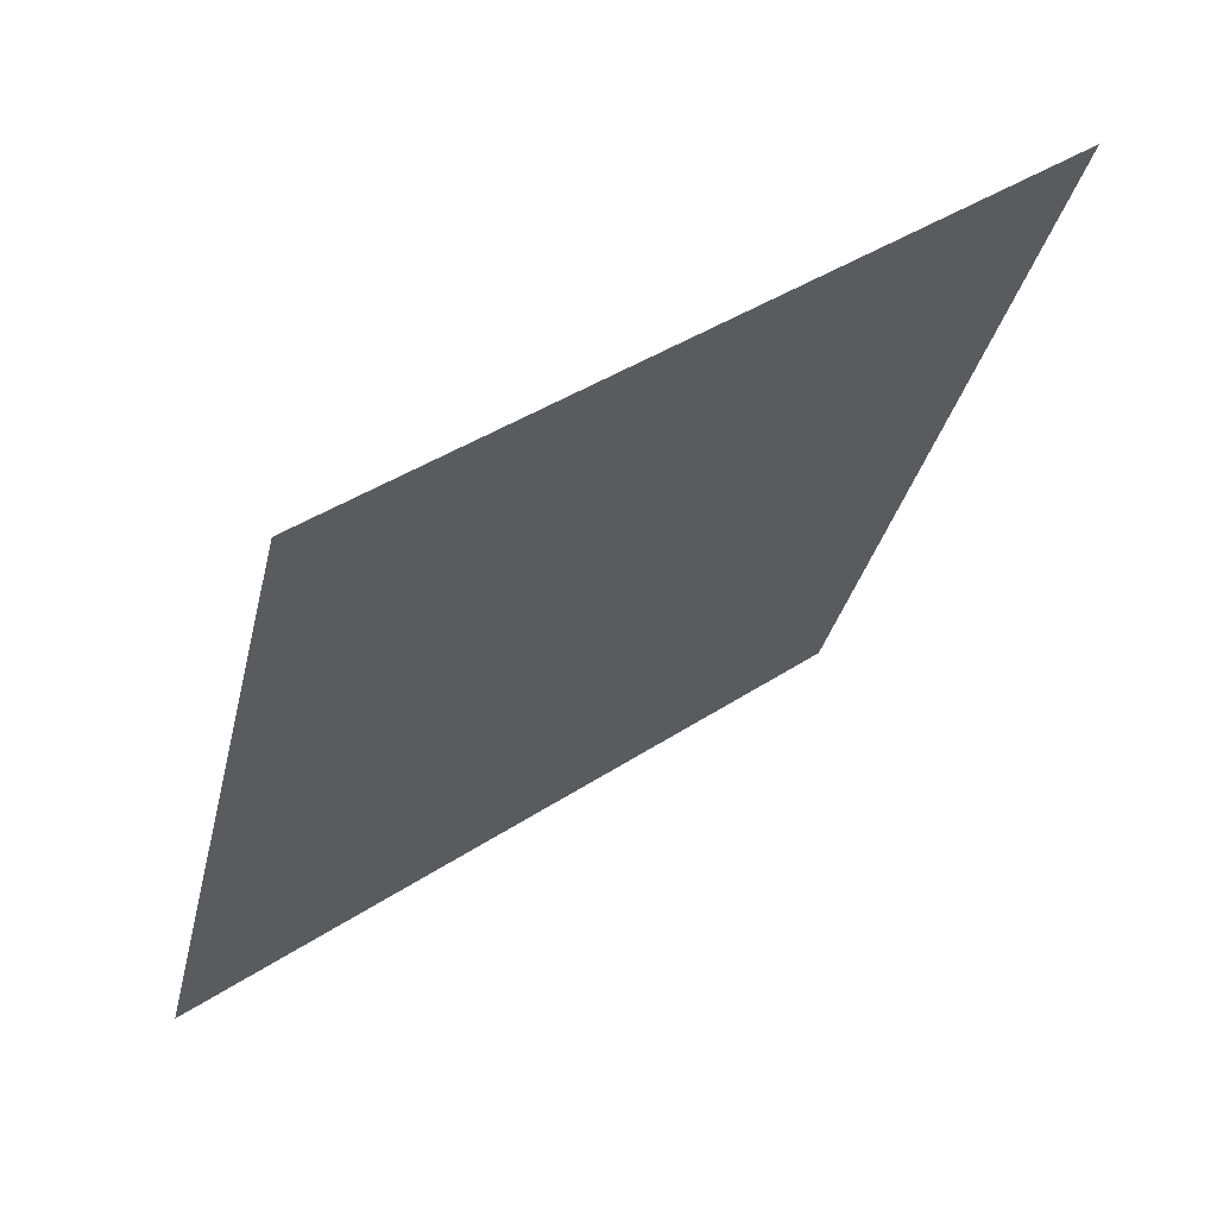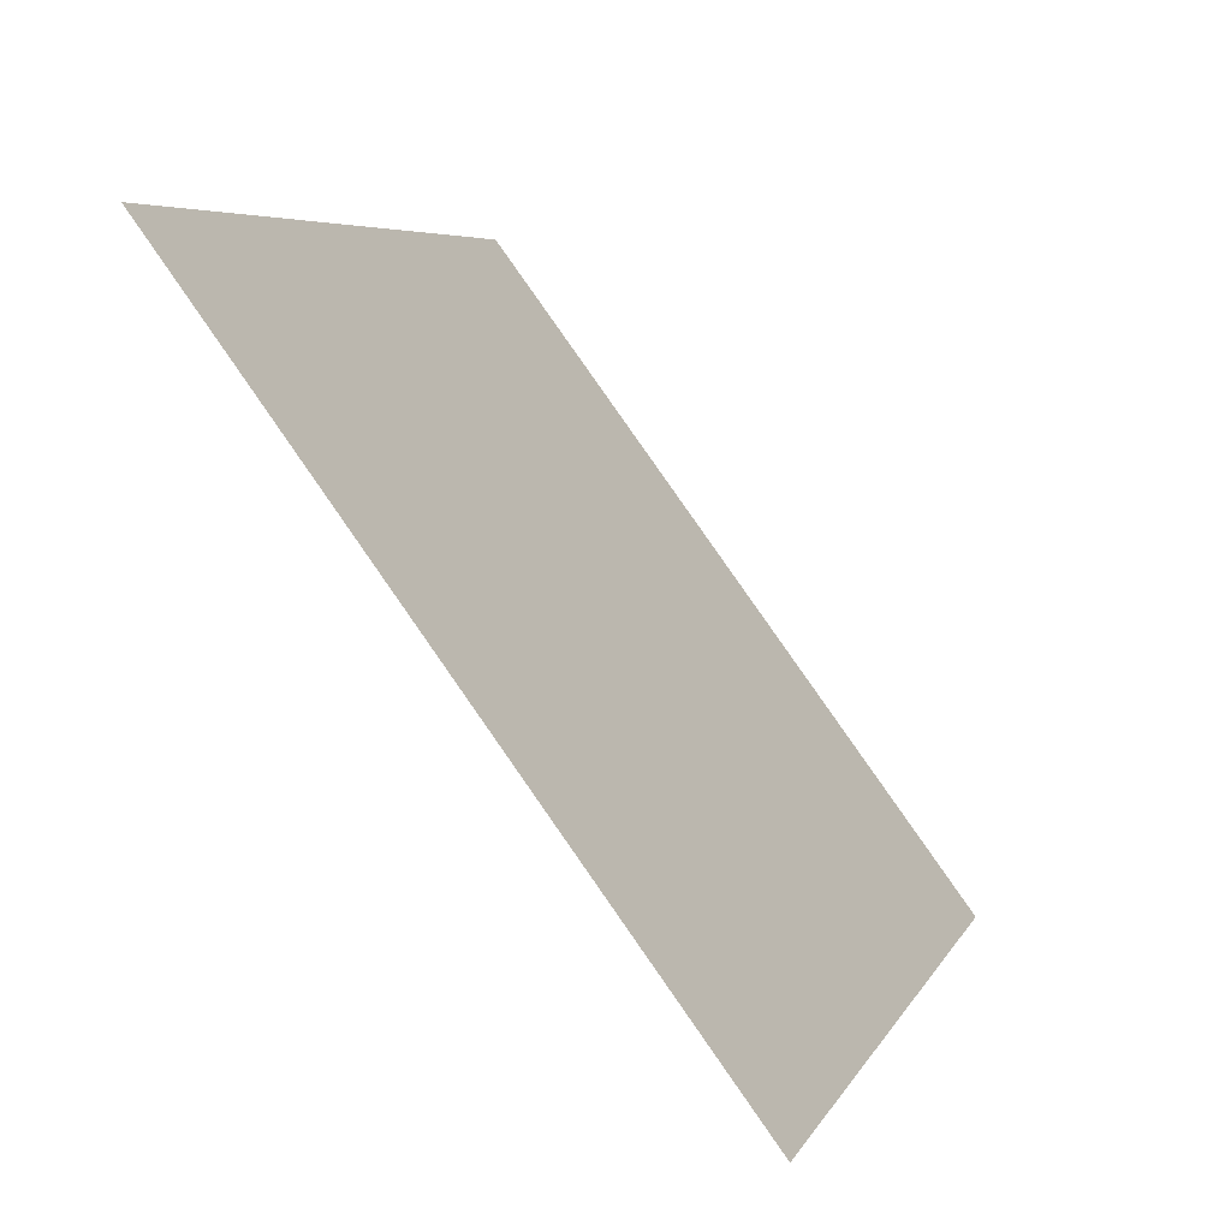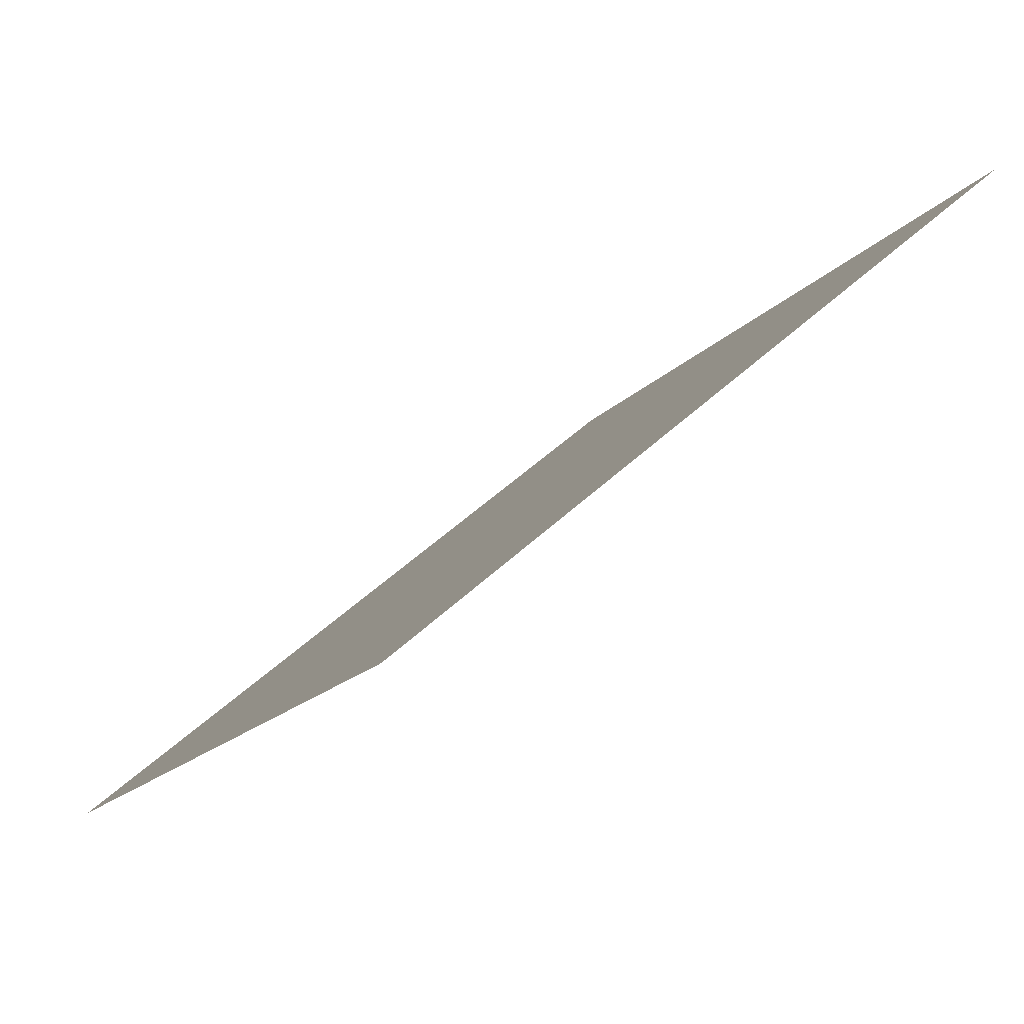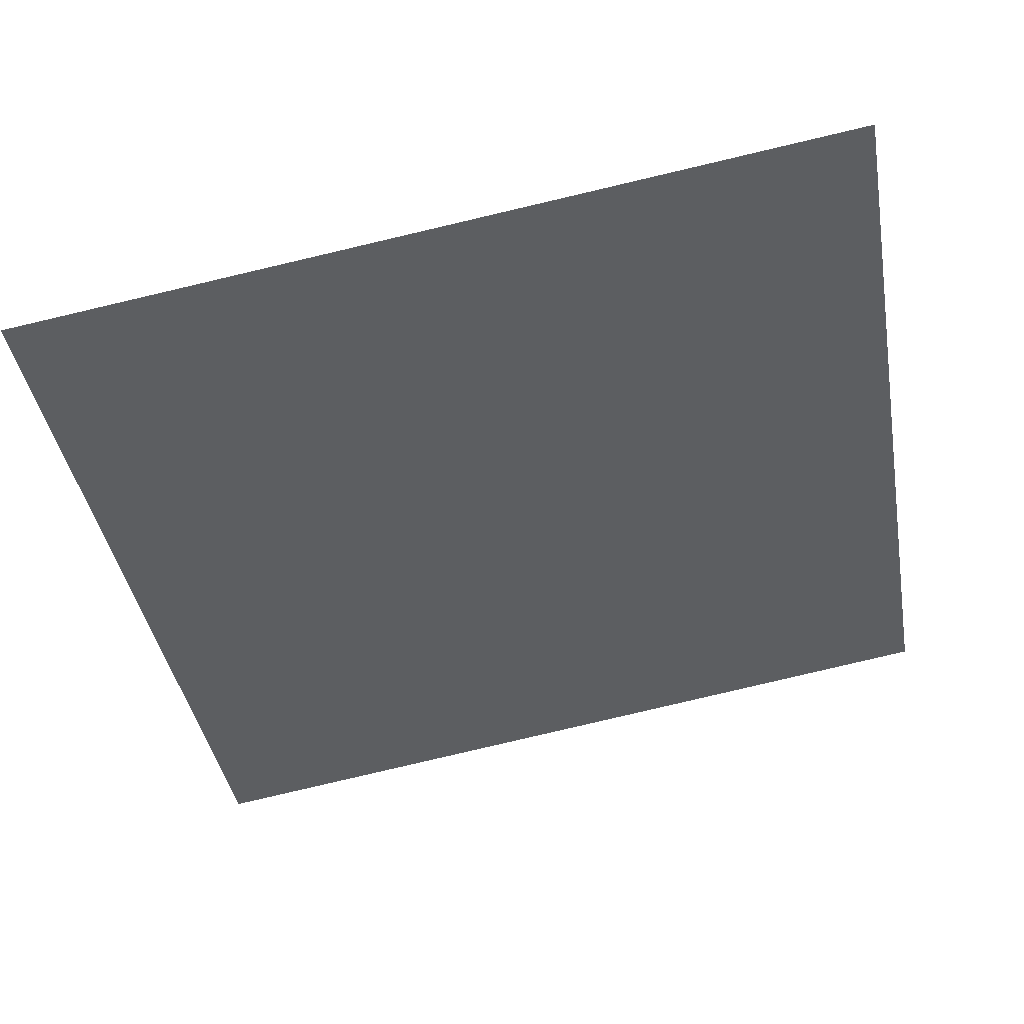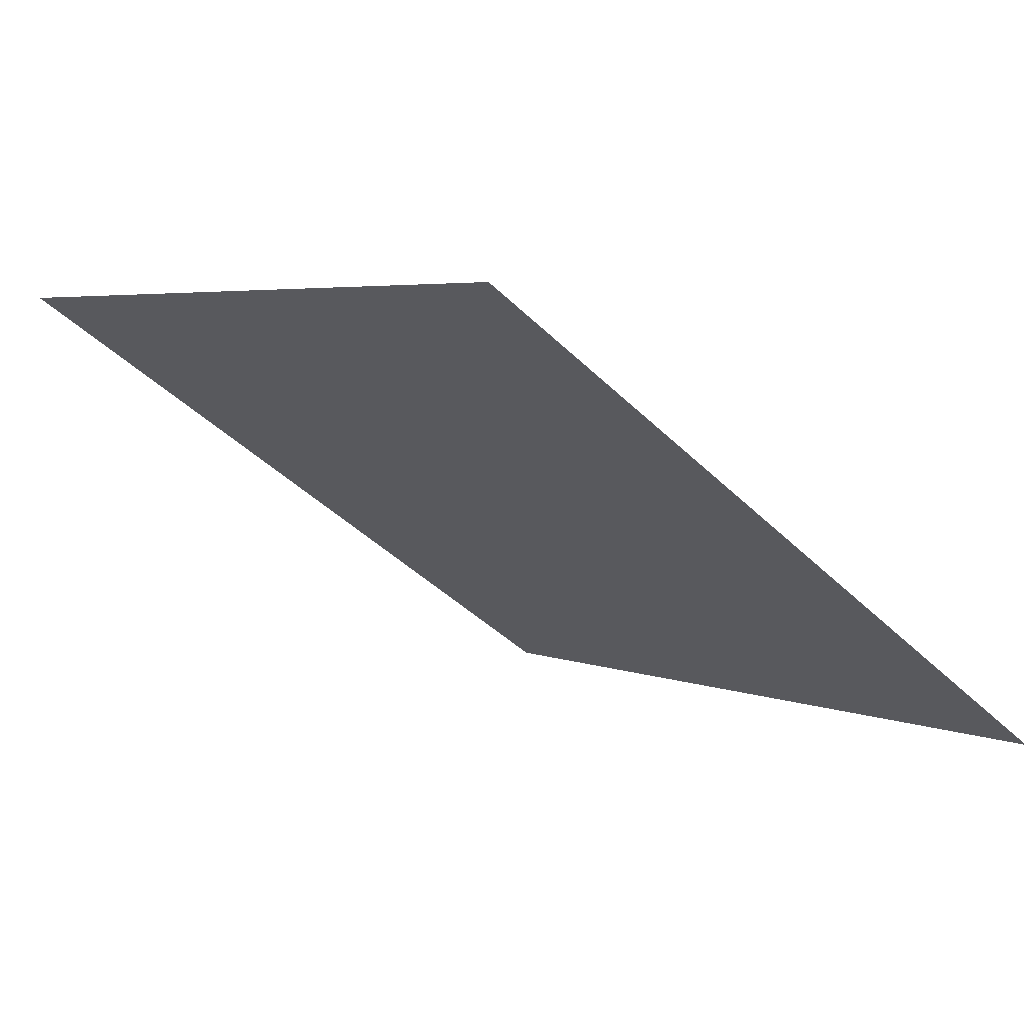
<metadata>
{"format":"obj","ext":"obj","renderer":"f3d","projection":"perspective","resolution":1024,"background":"white","views":[{"elev":-31.6,"azim":-102.1,"up":"+Y"},{"elev":6.5,"azim":-75.0,"up":"+Z"},{"elev":46.4,"azim":131.5,"up":"+Z"},{"elev":-77.3,"azim":-166.4,"up":"+Y"},{"elev":-44.6,"azim":131.6,"up":"+Y"}]}
</metadata>
<code>
v -0.07428 0.9293 0.6971
v -0.08084 0.9294 0.6971
v -0.08072 0.9334 0.7024
v -0.07416 0.9332 0.7023
f 4 3 2 1

</code>
